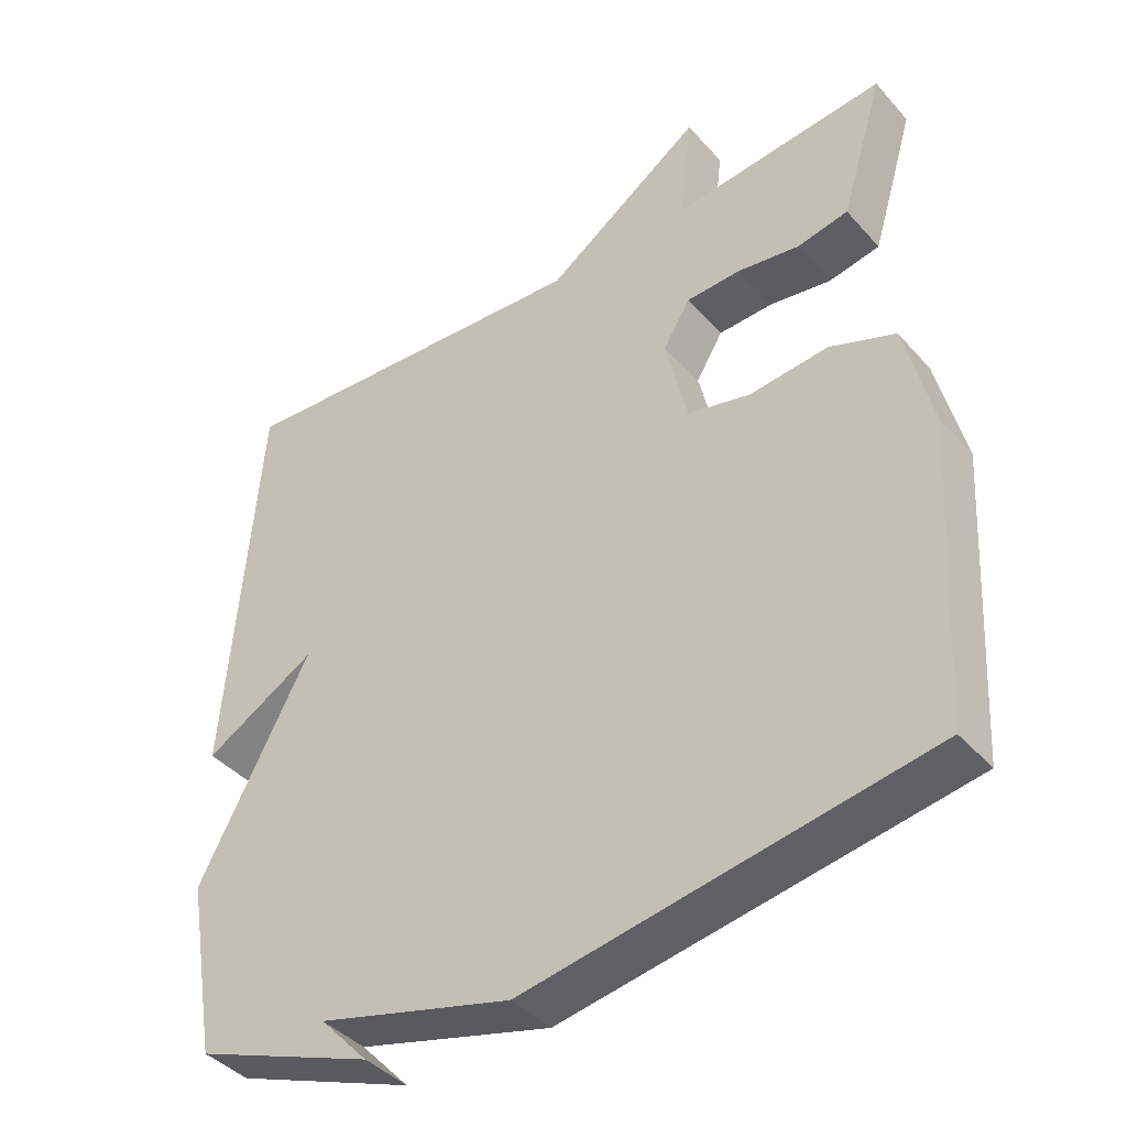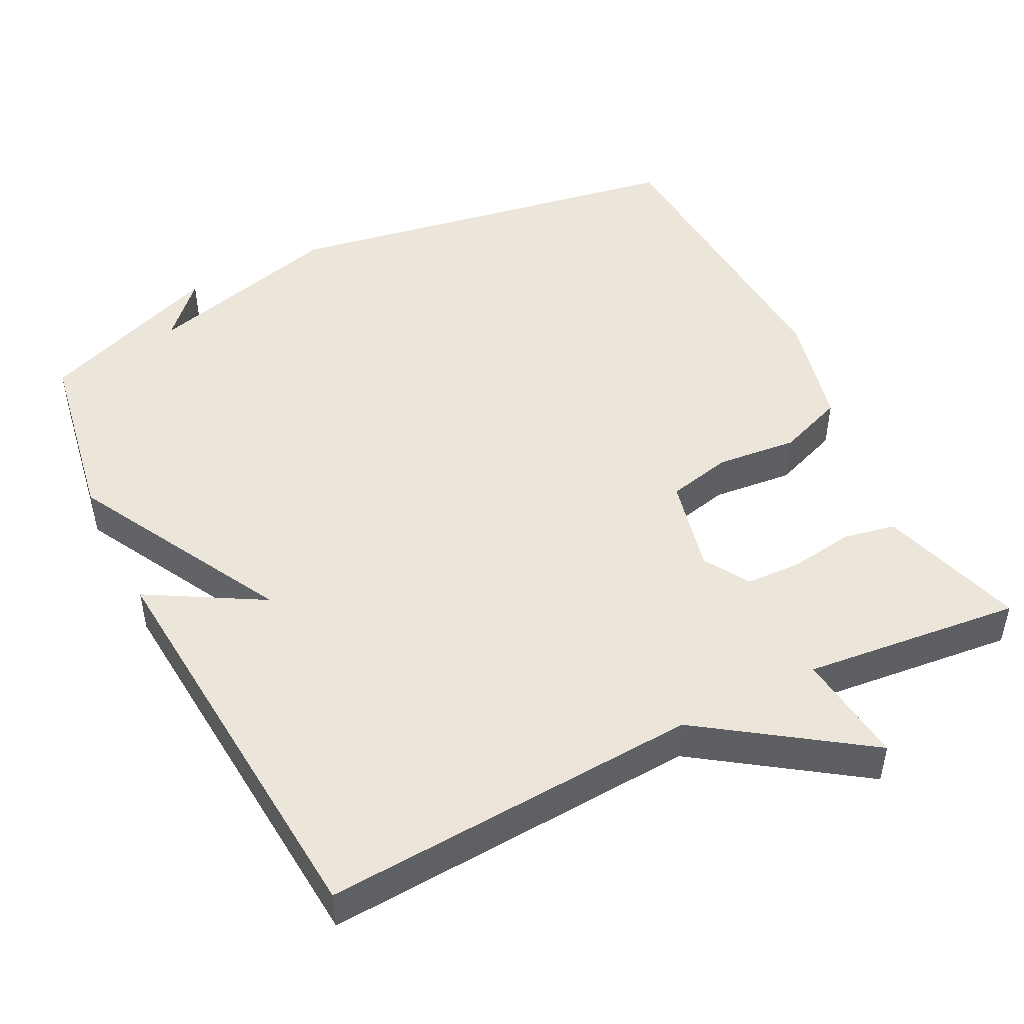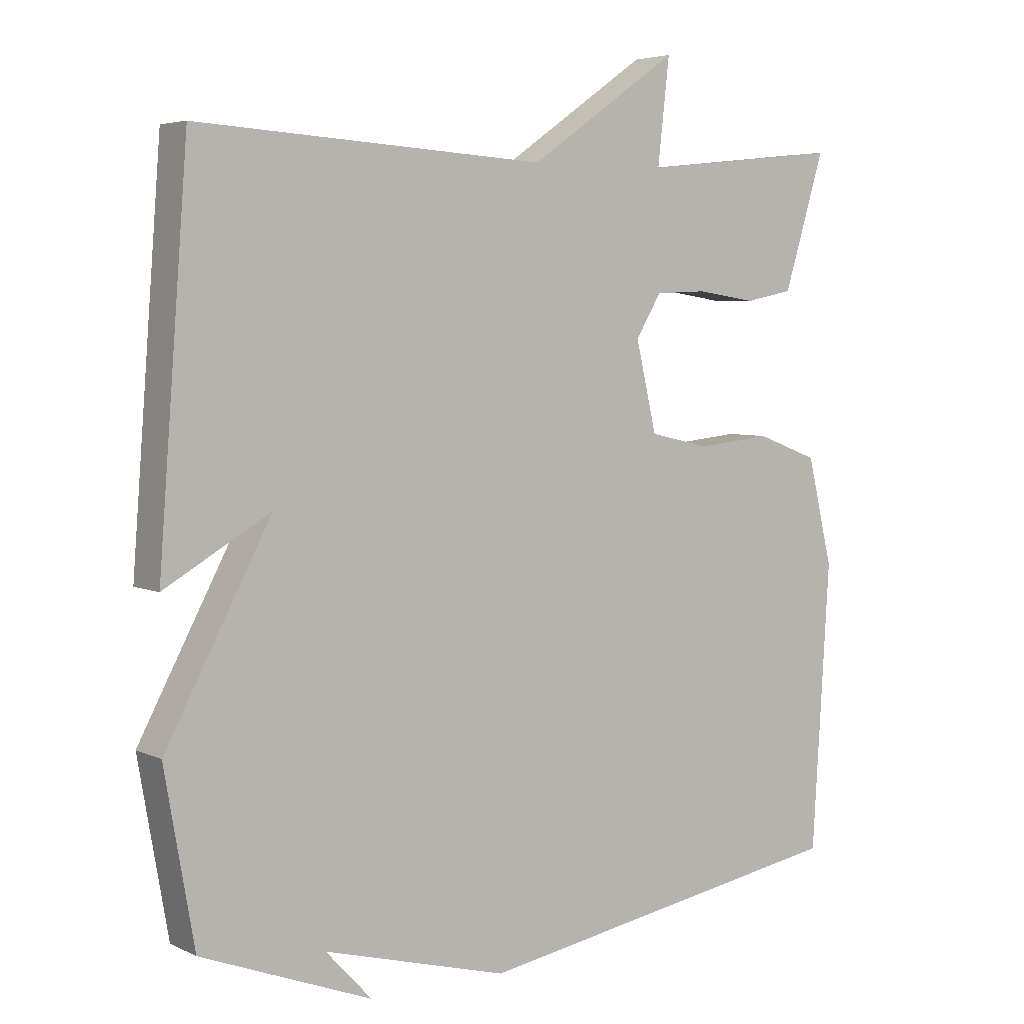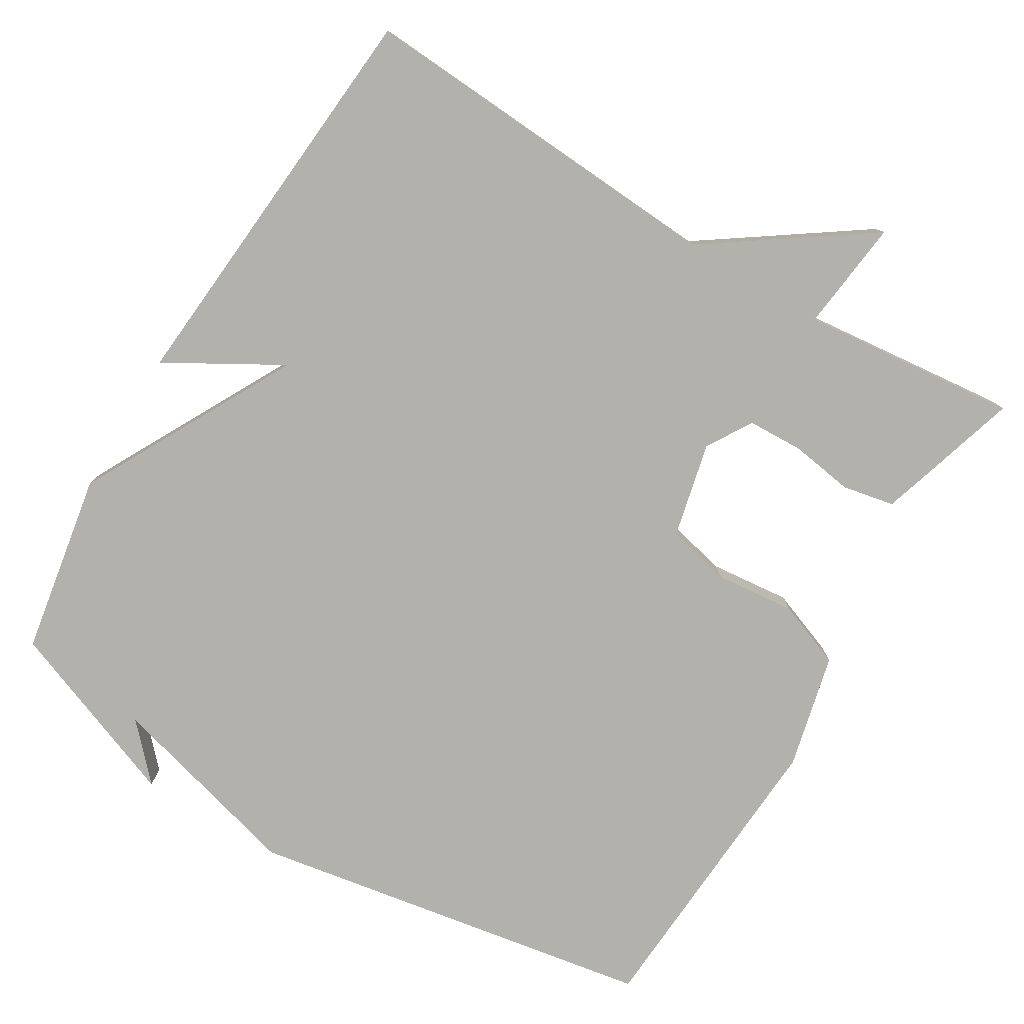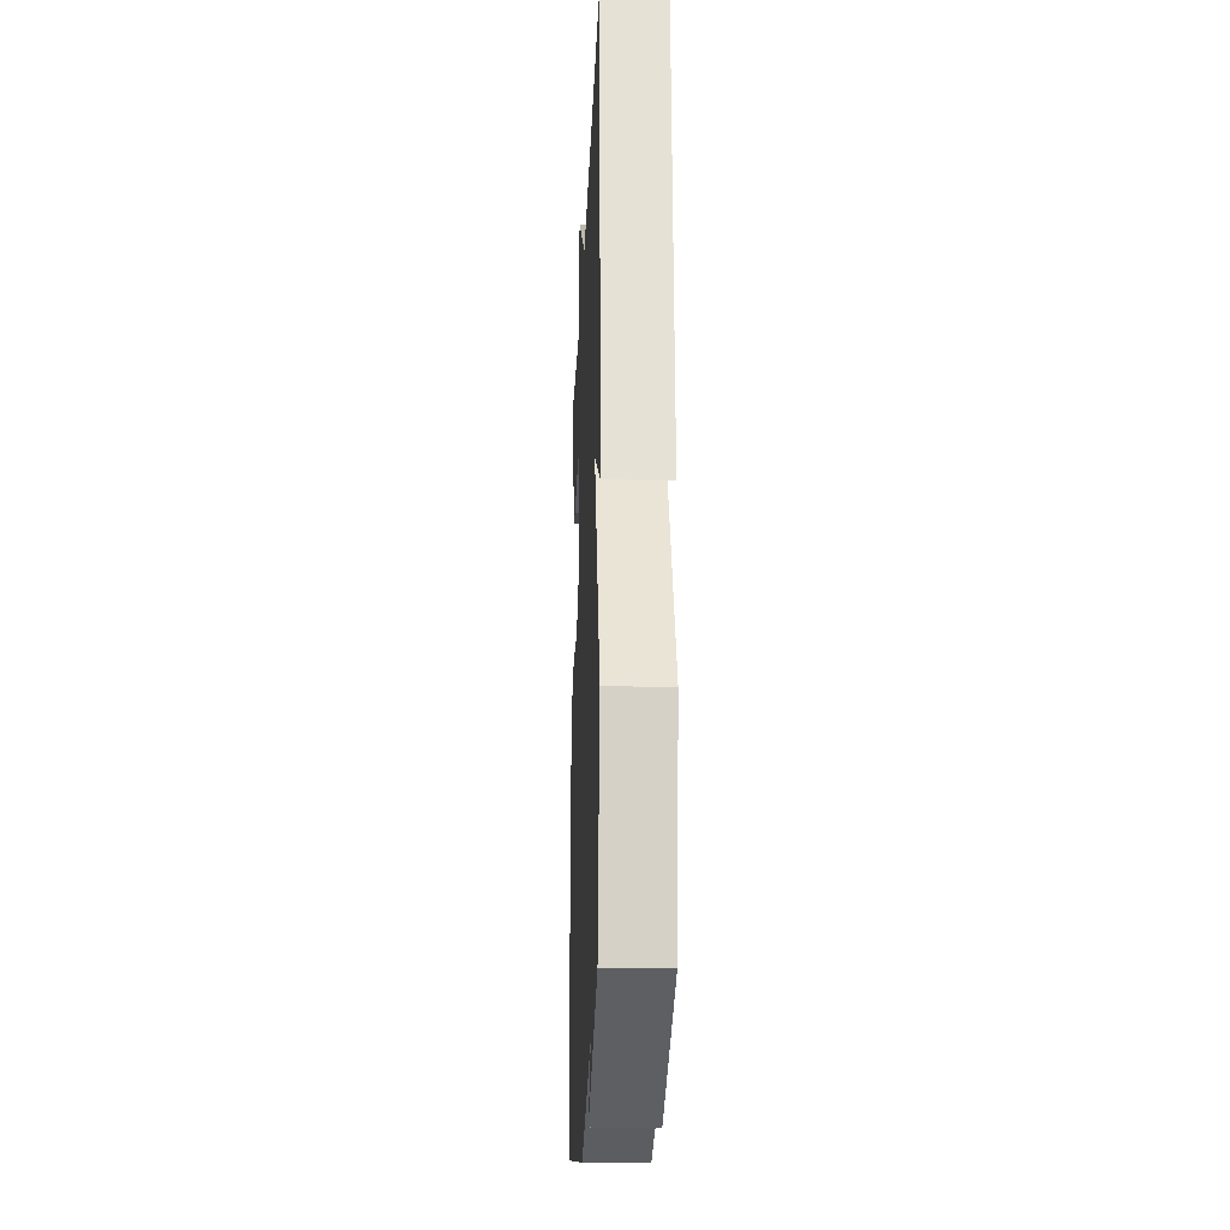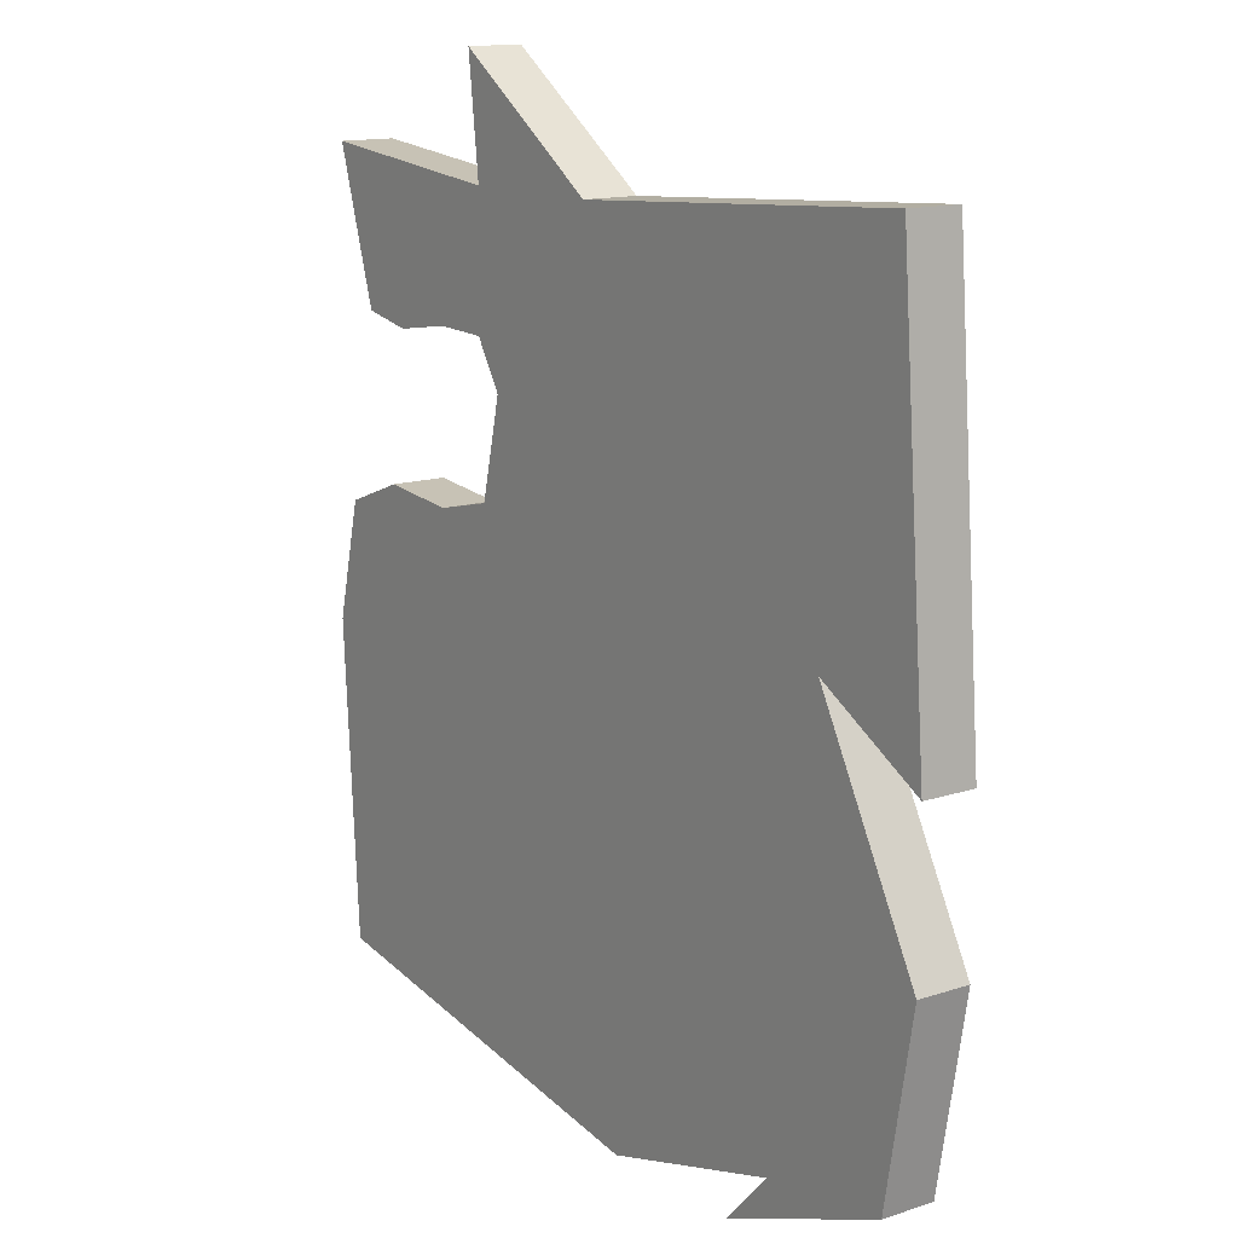
<metadata>
{"format":"obj","ext":"obj","renderer":"f3d","projection":"perspective","resolution":1024,"background":"white","views":[{"elev":-41.0,"azim":37.3,"up":"+Z"},{"elev":48.3,"azim":-26.8,"up":"+Y"},{"elev":4.9,"azim":-35.1,"up":"+Z"},{"elev":-79.1,"azim":-31.1,"up":"+Y"},{"elev":-20.4,"azim":-92.3,"up":"+Z"},{"elev":13.8,"azim":-126.1,"up":"+Z"}]}
</metadata>
<code>
v -0.5 0.07 0.5
v 0.007 0.07 0.469
v 0.224 0.07 0.62
v 0.207 0.07 0.469
v 0.5 0.07 0.5
v 0.467 0.07 0.39
v 0.441 0.07 0.305
v 0.371 0.07 0.291
v 0.285 0.07 0.304
v 0.21 0.07 0.301
v 0.173 0.07 0.24
v 0.203 0.07 0.111
v 0.29 0.07 0.091
v 0.398 0.07 0.102
v 0.488 0.07 0.068
v 0.525 0.07 -0.087
v 0.5 0.07 -0.5
v -0.052 0.07 -0.595
v -0.319 0.07 -0.523
v -0.252 0.07 -0.595
v -0.5 0.07 -0.5
v -0.543 0.07 -0.254
v -0.389 0.07 0.035
v -0.543 0.07 -0.054
v -0.5 0 0.5
v 0.007 0 0.469
v 0.224 0 0.62
v 0.207 0 0.469
v 0.5 0 0.5
v 0.467 0 0.39
v 0.441 0 0.305
v 0.371 0 0.291
v 0.285 0 0.304
v 0.21 0 0.301
v 0.173 0 0.24
v 0.203 0 0.111
v 0.29 0 0.091
v 0.398 0 0.102
v 0.488 0 0.068
v 0.525 0 -0.087
v 0.5 0 -0.5
v -0.052 0 -0.595
v -0.319 0 -0.523
v -0.252 0 -0.595
v -0.5 0 -0.5
v -0.543 0 -0.254
v -0.389 0 0.035
v -0.543 0 -0.054
f 23 24 1 2
f 2 3 4
f 23 2 4
f 22 23 4
f 19 20 21
f 19 21 22 4
f 17 18 19
f 16 17 19
f 15 16 19
f 14 15 19
f 13 14 19
f 12 13 19
f 11 12 19
f 10 11 19 4
f 7 8 9
f 6 7 9
f 5 6 9
f 4 5 9
f 4 9 10
f 26 25 48 47
f 28 27 26
f 28 26 47
f 28 47 46
f 45 44 43
f 28 46 45 43
f 43 42 41
f 43 41 40
f 43 40 39
f 43 39 38
f 43 38 37
f 43 37 36
f 43 36 35
f 28 43 35 34
f 33 32 31
f 33 31 30
f 33 30 29
f 33 29 28
f 34 33 28
f 1 25 26 2
f 2 26 27 3
f 3 27 28 4
f 4 28 29 5
f 5 29 30 6
f 6 30 31 7
f 7 31 32 8
f 8 32 33 9
f 9 33 34 10
f 10 34 35 11
f 11 35 36 12
f 12 36 37 13
f 13 37 38 14
f 14 38 39 15
f 15 39 40 16
f 16 40 41 17
f 17 41 42 18
f 18 42 43 19
f 19 43 44 20
f 20 44 45 21
f 21 45 46 22
f 22 46 47 23
f 23 47 48 24
f 24 48 25 1

</code>
